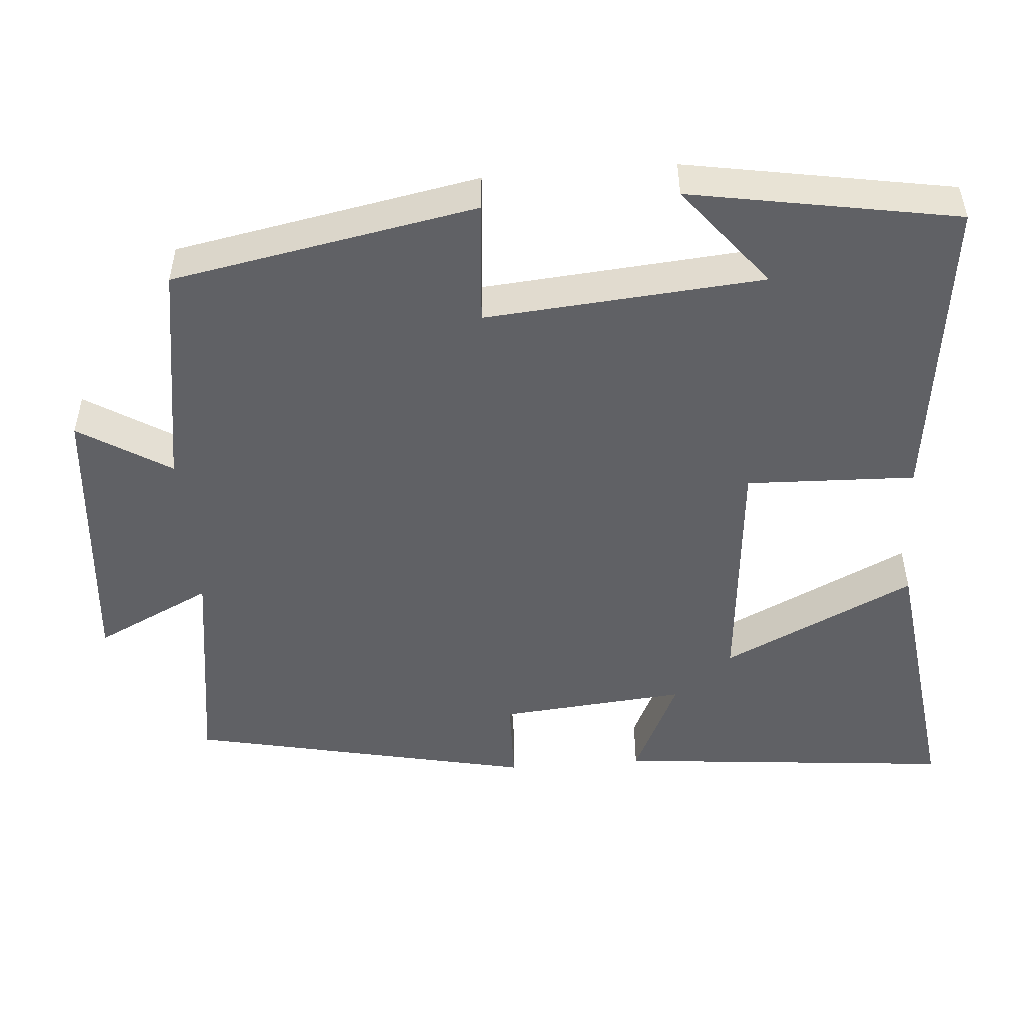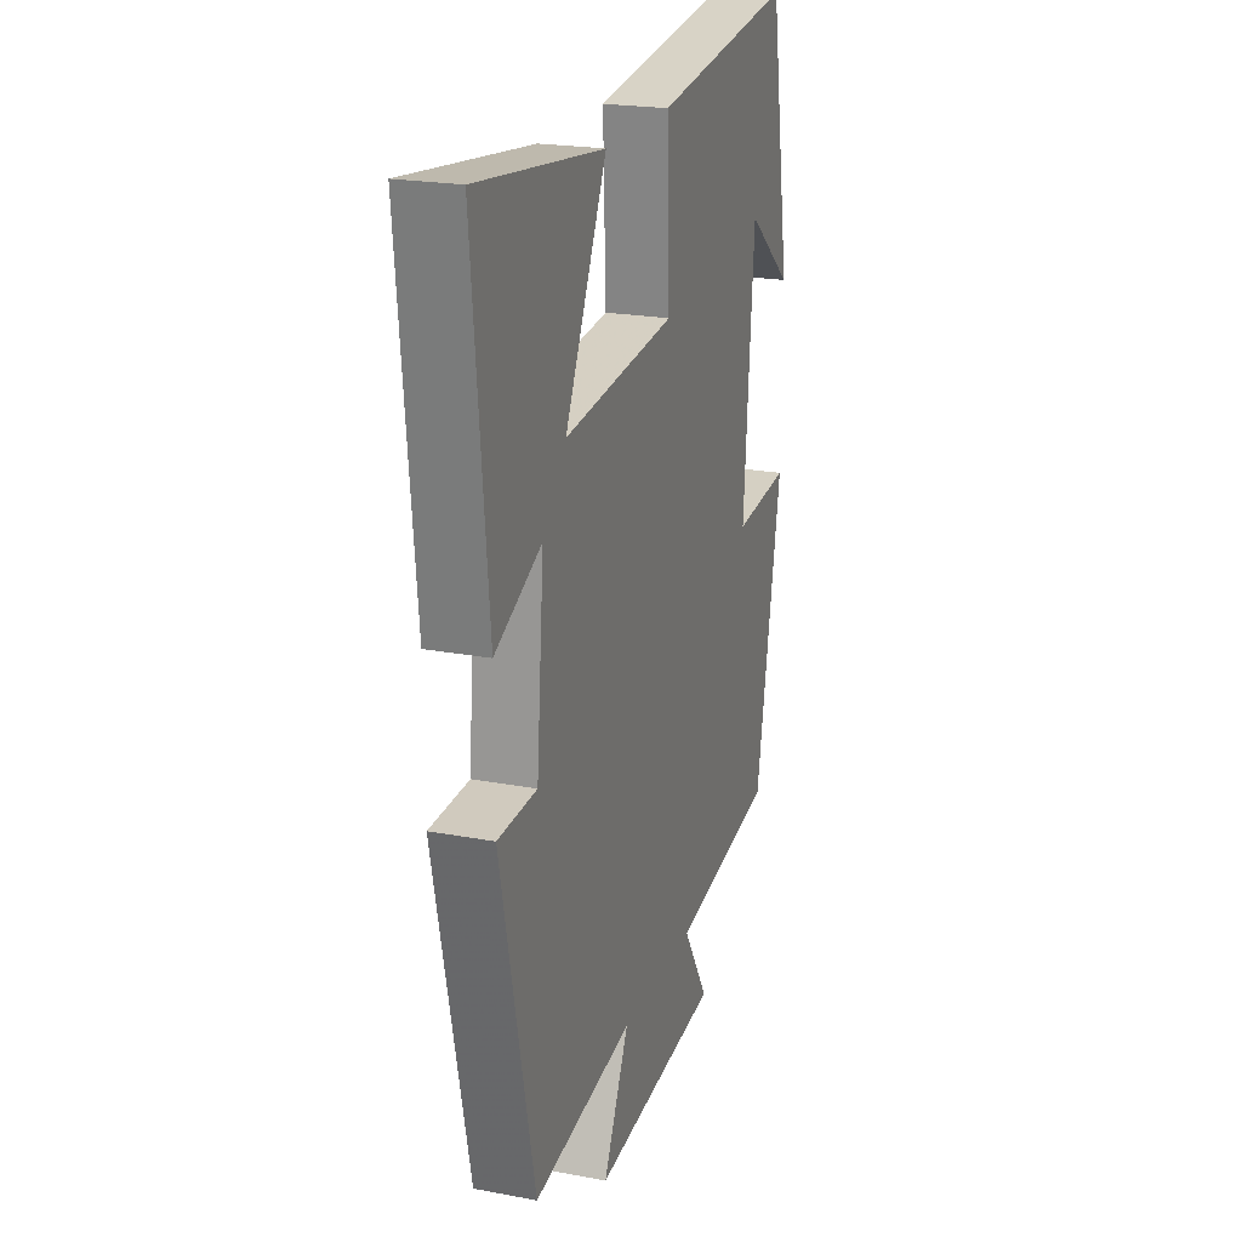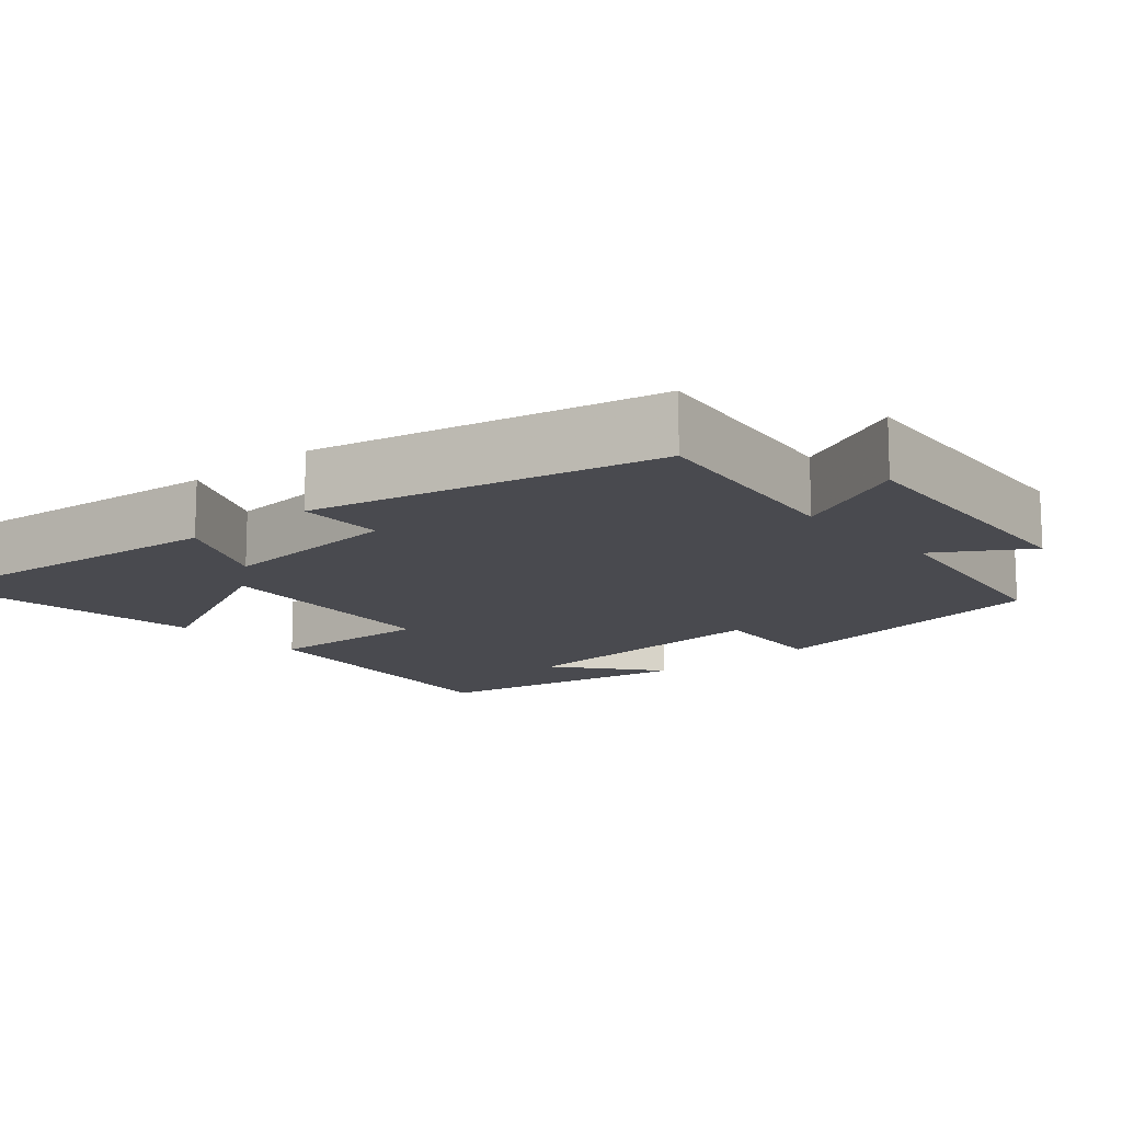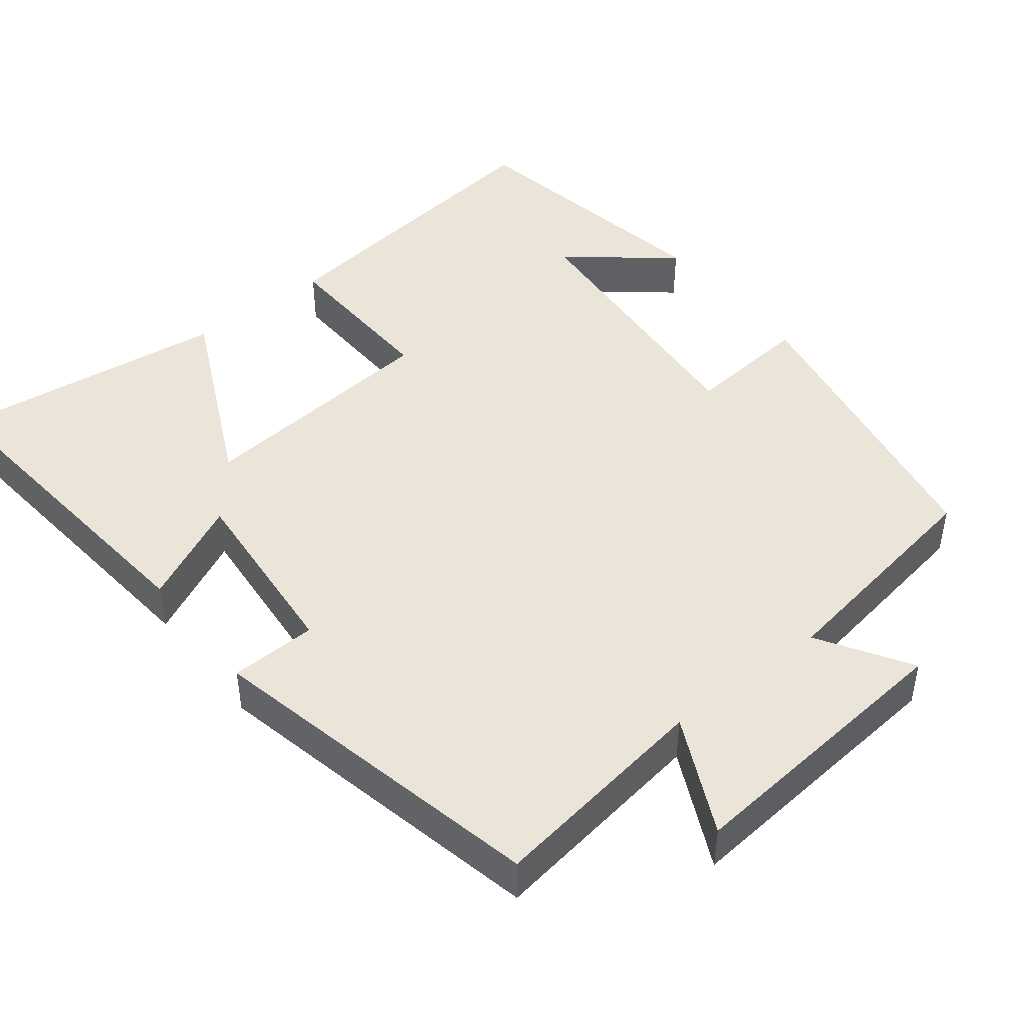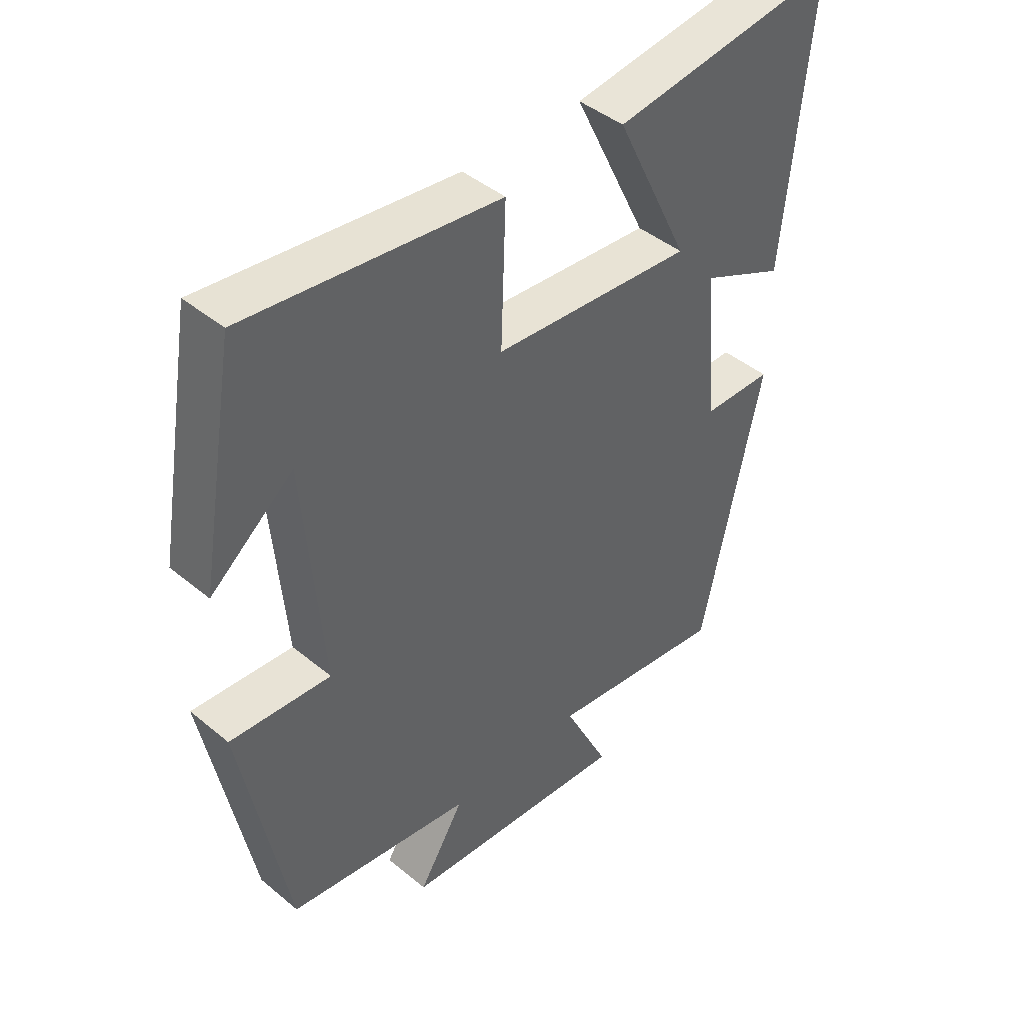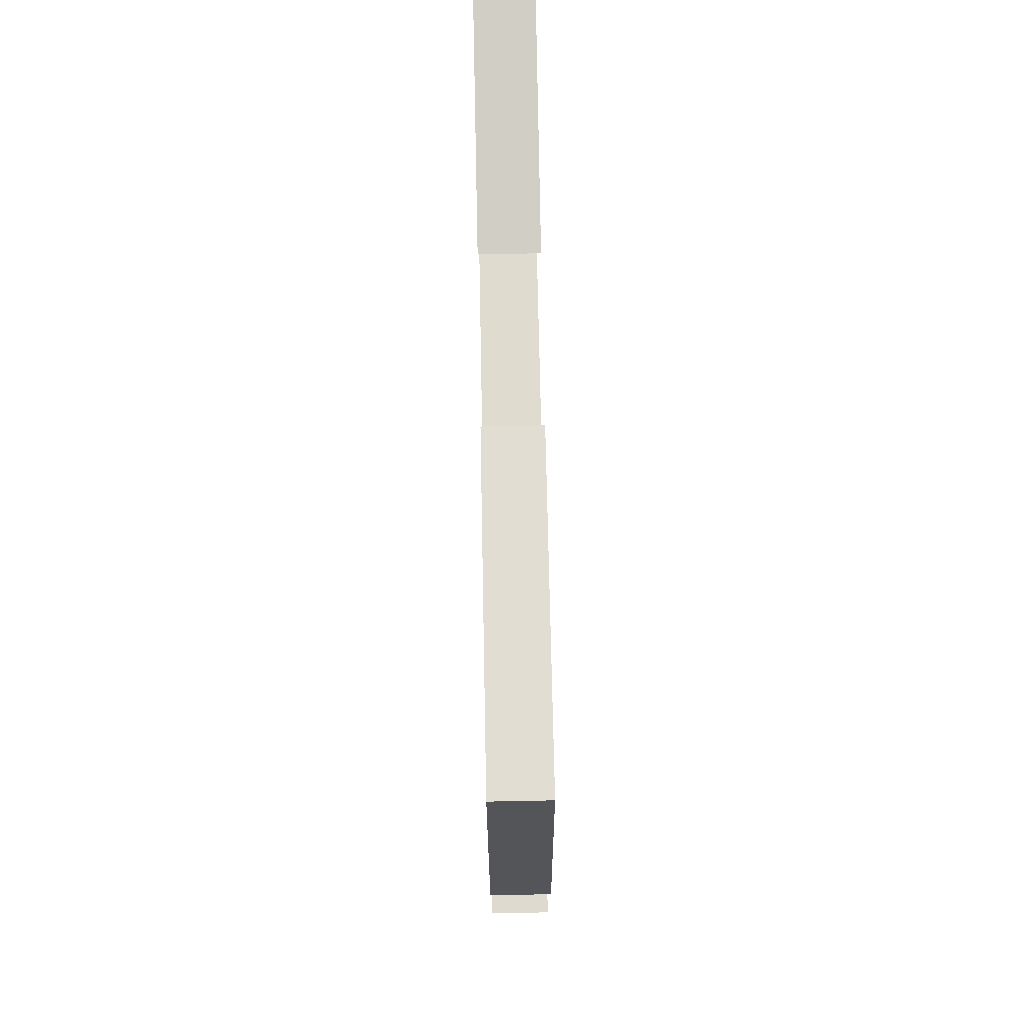
<metadata>
{"format":"obj","ext":"obj","renderer":"f3d","projection":"perspective","resolution":1024,"background":"white","views":[{"elev":-50.0,"azim":-85.4,"up":"+Y"},{"elev":21.9,"azim":108.3,"up":"+Z"},{"elev":-13.5,"azim":131.0,"up":"+Y"},{"elev":45.5,"azim":141.7,"up":"+Y"},{"elev":43.9,"azim":-45.9,"up":"+Z"},{"elev":75.5,"azim":-91.1,"up":"+Z"}]}
</metadata>
<code>
v -0.438 0.07 0.552
v -0.025 0.07 0.5
v -0.033 0.07 0.276
v 0.295 0.07 0.246
v 0.173 0.07 0.5
v 0.543 0.07 0.547
v 0.5 0.07 0.099
v 0.363 0.07 0.164
v 0.385 0.07 -0.084
v 0.5 0.07 -0.087
v 0.402 0.07 -0.543
v 0.107 0.07 -0.5
v 0.182 0.07 -0.655
v -0.196 0.07 -0.621
v -0.121 0.07 -0.5
v -0.425 0.07 -0.451
v -0.5 0.07 -0.048
v -0.335 0.07 -0.062
v -0.365 0.07 0.306
v -0.5 0.07 0.198
v -0.438 0 0.552
v -0.025 0 0.5
v -0.033 0 0.276
v 0.295 0 0.246
v 0.173 0 0.5
v 0.543 0 0.547
v 0.5 0 0.099
v 0.363 0 0.164
v 0.385 0 -0.084
v 0.5 0 -0.087
v 0.402 0 -0.543
v 0.107 0 -0.5
v 0.182 0 -0.655
v -0.196 0 -0.621
v -0.121 0 -0.5
v -0.425 0 -0.451
v -0.5 0 -0.048
v -0.335 0 -0.062
v -0.365 0 0.306
v -0.5 0 0.198
f 19 20 1
f 15 16 17 18
f 15 18 19
f 12 13 14 15
f 12 15 19 1
f 9 10 11 12
f 8 9 12
f 5 6 7 8
f 4 5 8
f 3 4 8 12
f 1 2 3
f 1 3 12
f 21 40 39
f 38 37 36 35
f 39 38 35
f 35 34 33 32
f 21 39 35 32
f 32 31 30 29
f 32 29 28
f 28 27 26 25
f 28 25 24
f 32 28 24 23
f 23 22 21
f 32 23 21
f 1 21 22 2
f 2 22 23 3
f 3 23 24 4
f 4 24 25 5
f 5 25 26 6
f 6 26 27 7
f 7 27 28 8
f 8 28 29 9
f 9 29 30 10
f 10 30 31 11
f 11 31 32 12
f 12 32 33 13
f 13 33 34 14
f 14 34 35 15
f 15 35 36 16
f 16 36 37 17
f 17 37 38 18
f 18 38 39 19
f 19 39 40 20
f 20 40 21 1

</code>
